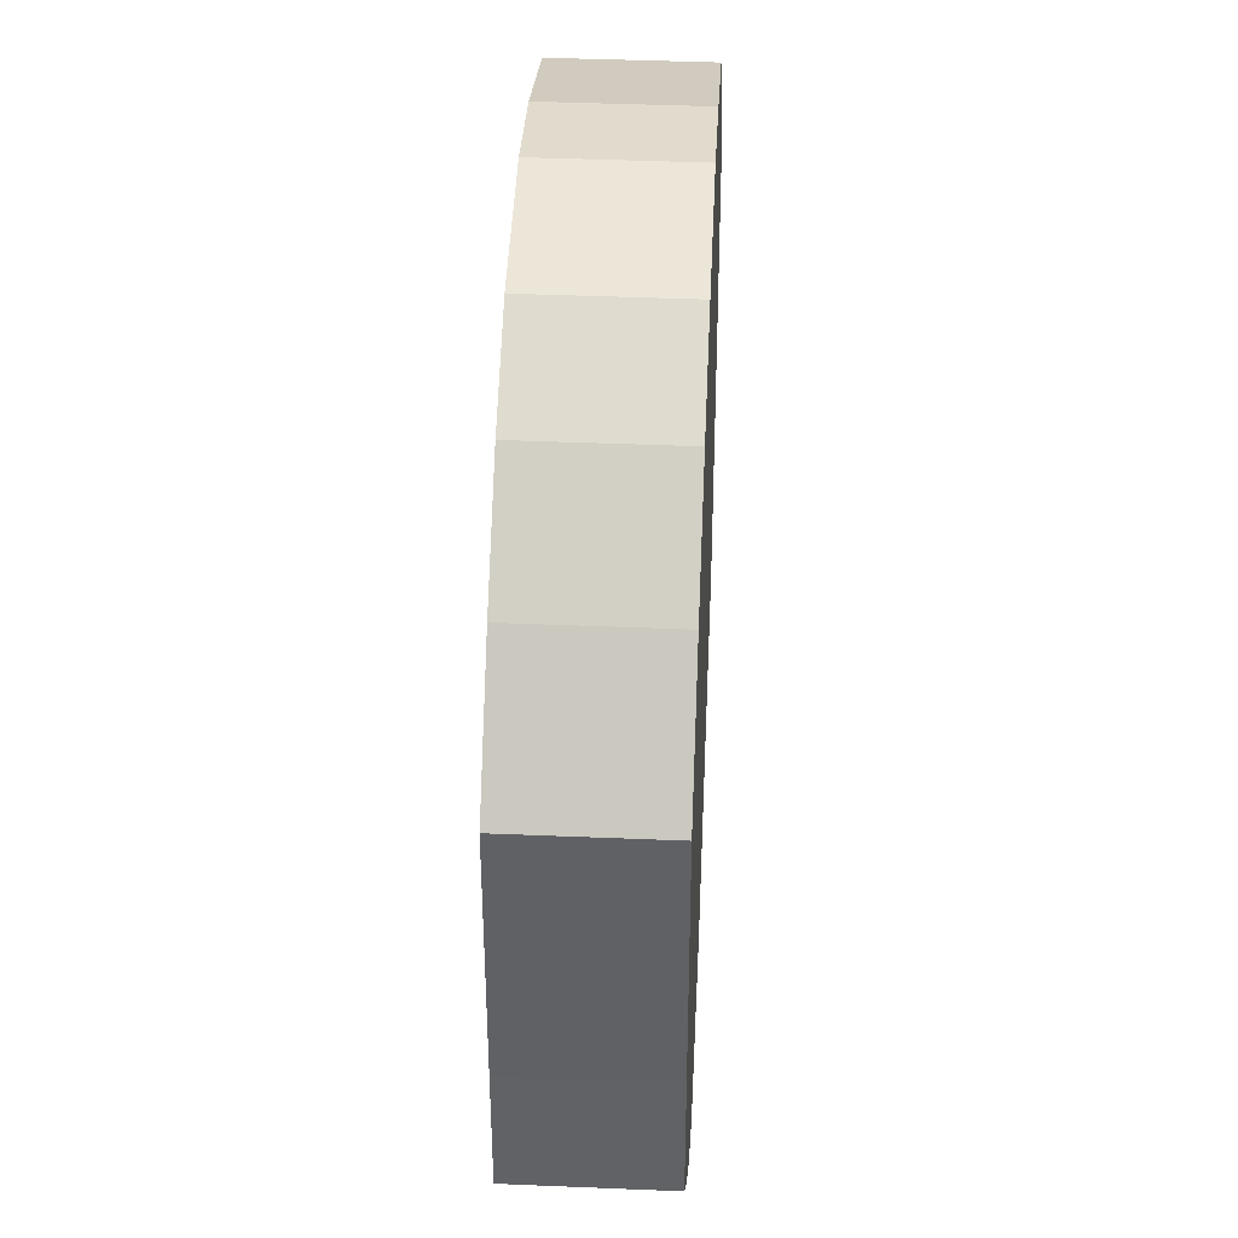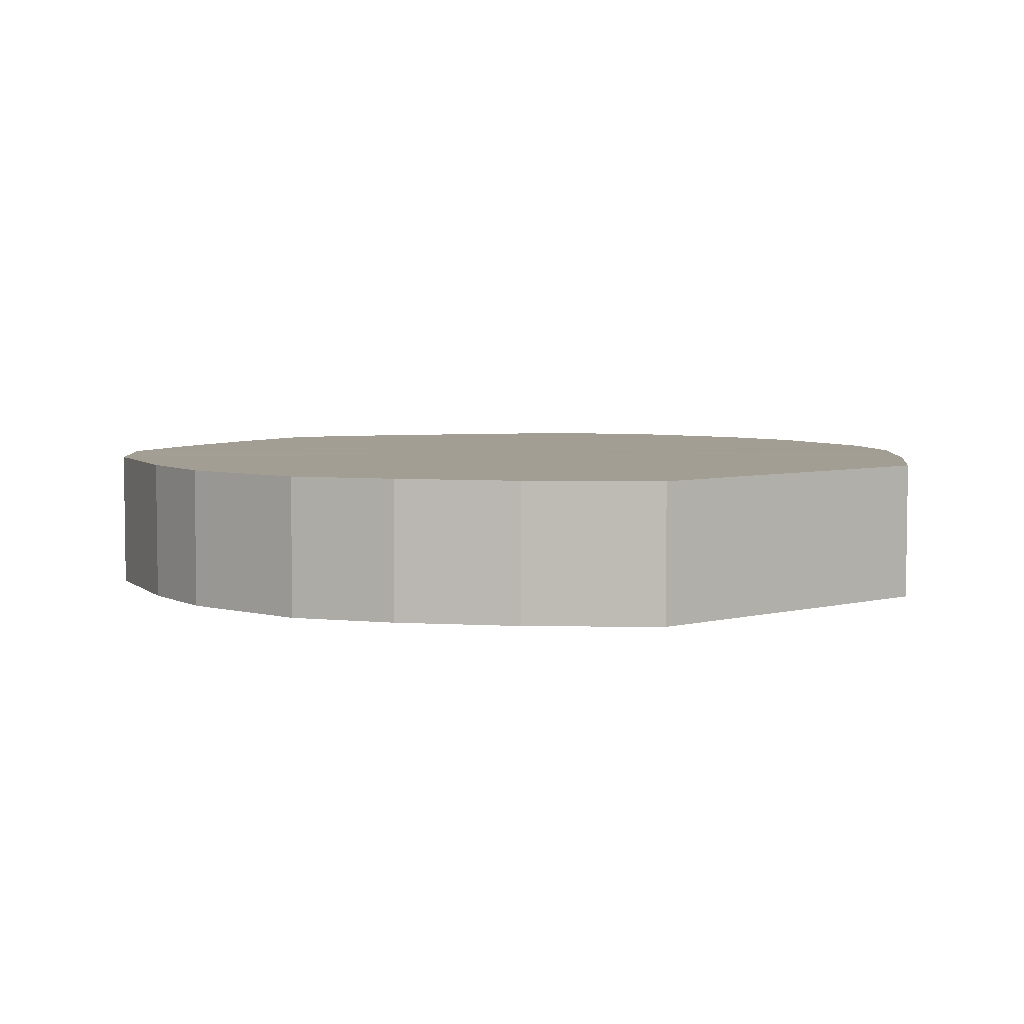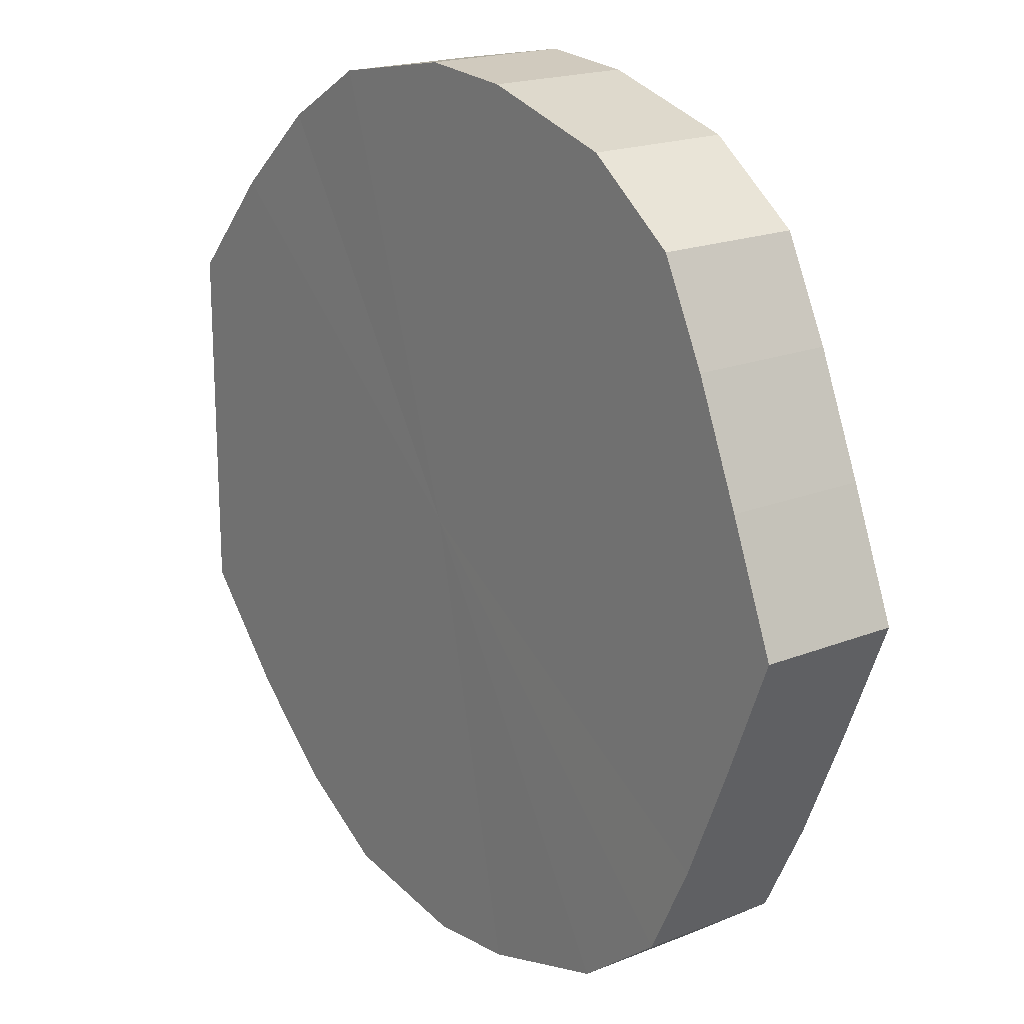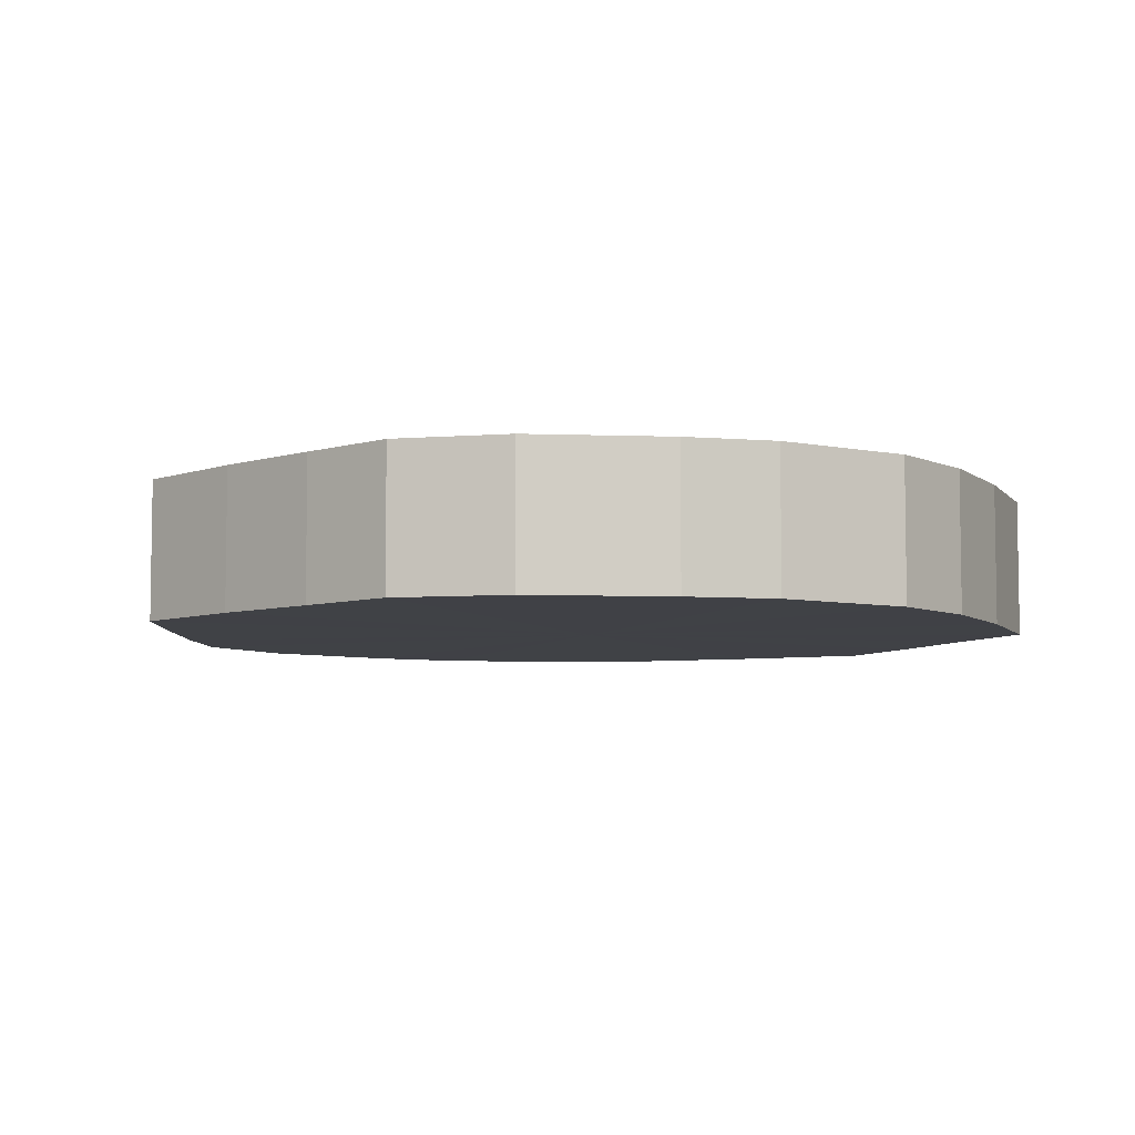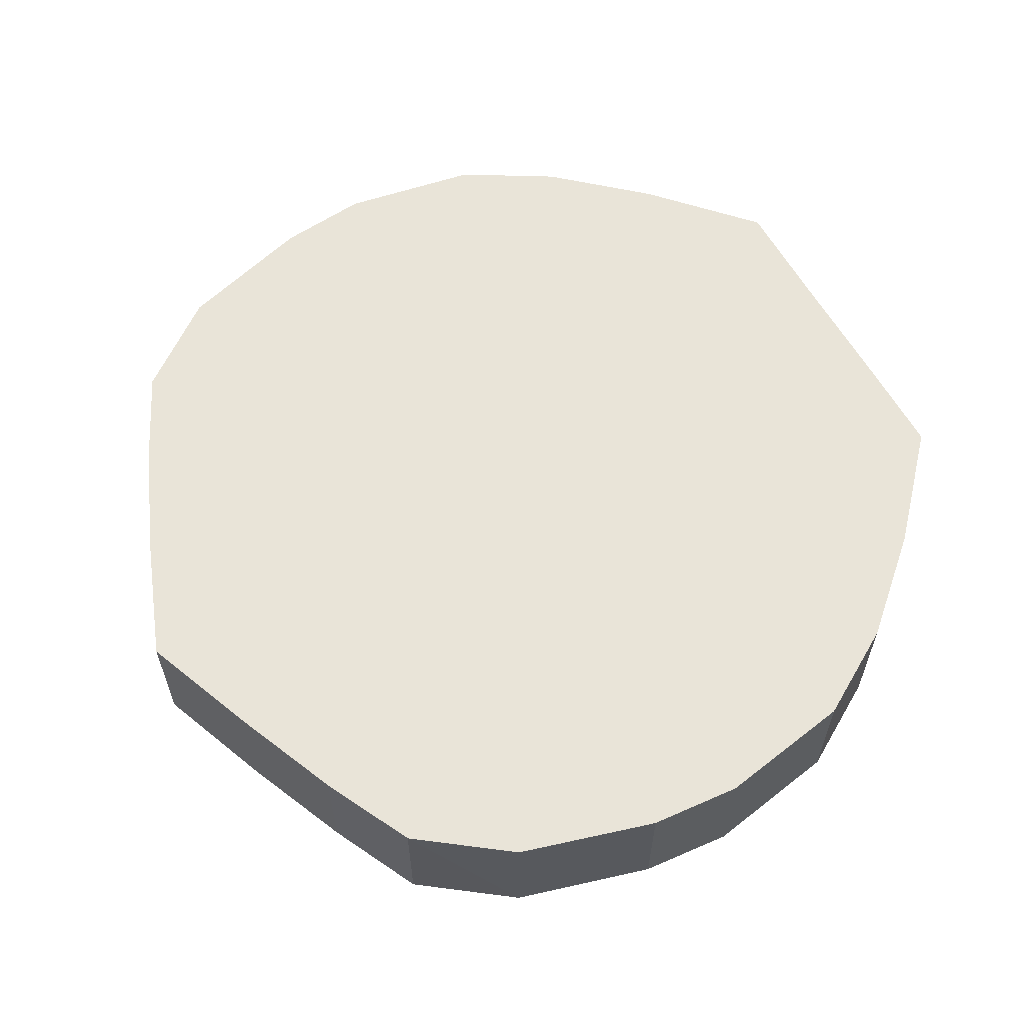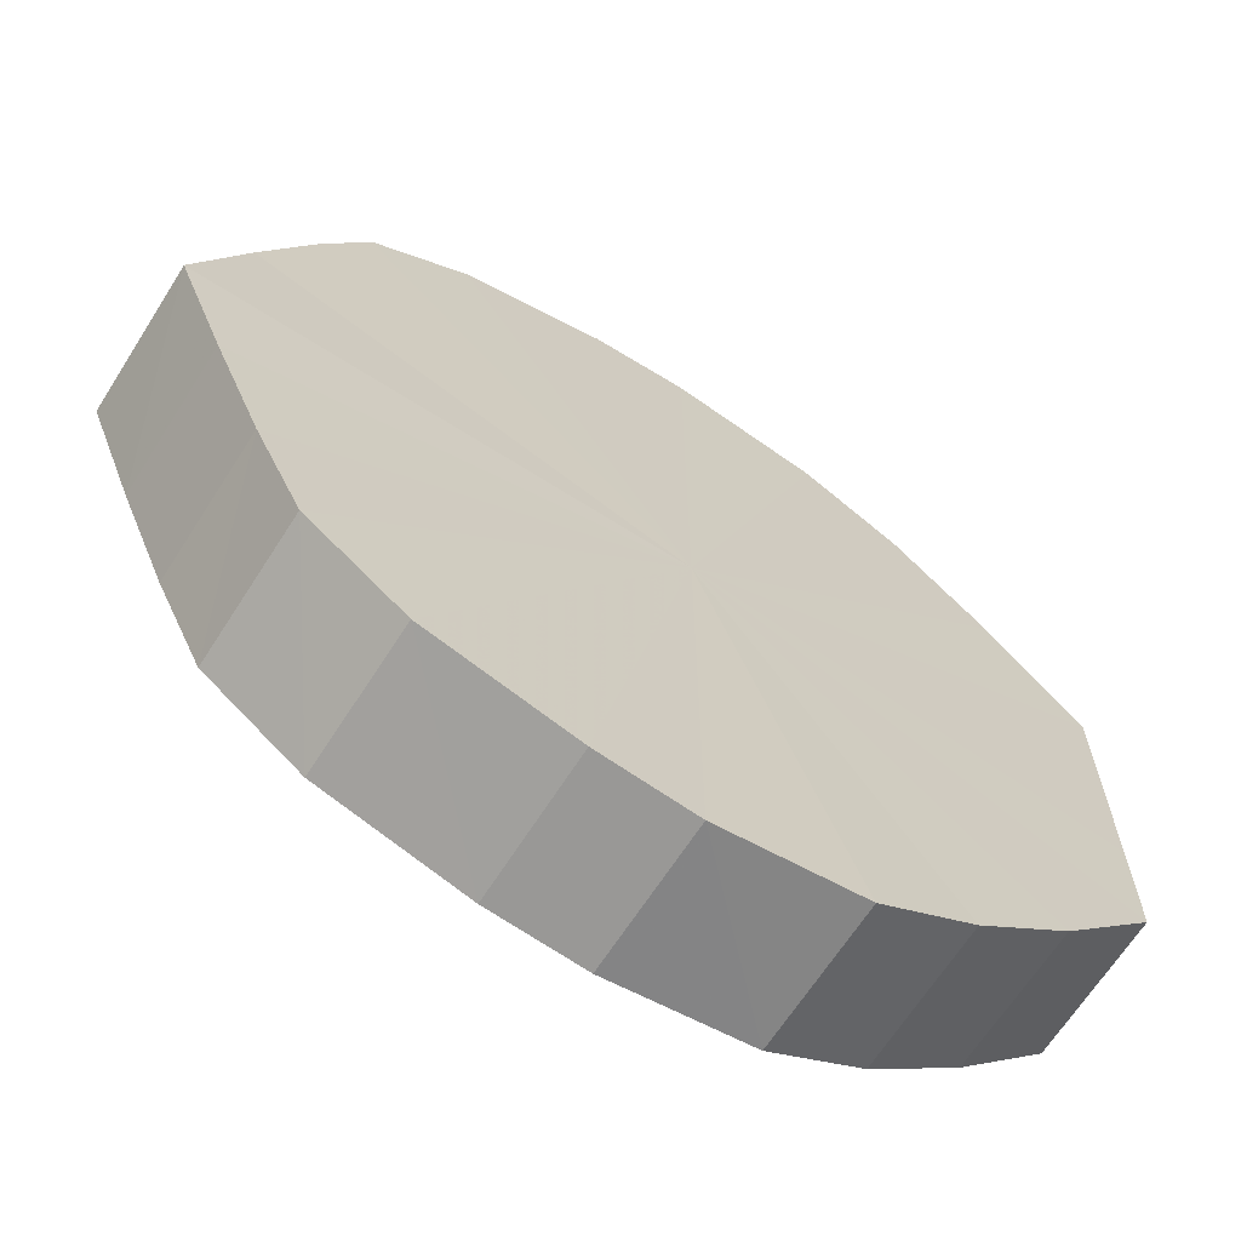
<metadata>
{"format":"obj","ext":"obj","renderer":"f3d","projection":"perspective","resolution":1024,"background":"white","views":[{"elev":39.3,"azim":92.8,"up":"+Z"},{"elev":5.1,"azim":50.3,"up":"+Y"},{"elev":18.8,"azim":-127.4,"up":"+Z"},{"elev":-6.1,"azim":-22.1,"up":"+Y"},{"elev":60.3,"azim":-29.0,"up":"+Y"},{"elev":-66.6,"azim":-32.6,"up":"+Z"}]}
</metadata>
<code>
o 12005
v 2211 1868 7.589
v 2211 1868 7.615
v 2211 1868 7.589
v 2211 1868 7.639
v 2211 1868 7.615
v 2211 1868 7.564
v 2211 1868 7.564
v 2211 1868 7.659
v 2211 1868 7.639
v 2211 1868 7.54
v 2211 1868 7.54
v 2211 1868 7.674
v 2211 1868 7.659
v 2211 1868 7.52
v 2211 1868 7.52
v 2211 1868 7.682
v 2211 1868 7.674
v 2211 1868 7.505
v 2211 1868 7.505
v 2211 1868 7.684
v 2211 1868 7.682
v 2211 1868 7.496
v 2211 1868 7.496
v 2211 1868 7.679
v 2211 1868 7.684
v 2211 1868 7.495
v 2211 1868 7.495
v 2211 1868 7.667
v 2211 1868 7.679
v 2211 1868 7.5
v 2211 1868 7.5
v 2211 1868 7.649
v 2211 1868 7.667
v 2211 1868 7.512
v 2211 1868 7.512
v 2211 1868 7.627
v 2211 1868 7.649
v 2211 1868 7.529
v 2211 1868 7.529
v 2211 1868 7.602
v 2211 1868 7.627
v 2211 1868 7.551
v 2211 1868 7.551
v 2211 1868 7.576
v 2211 1868 7.602
v 2211 1868 7.576
v 2211 1868 7.589
v 2211 1868 7.615
v 2211 1868 7.615
v 2211 1868 7.639
v 2211 1868 7.639
v 2211 1868 7.564
v 2211 1868 7.589
v 2211 1868 7.54
v 2211 1868 7.564
v 2211 1868 7.659
v 2211 1868 7.659
v 2211 1868 7.52
v 2211 1868 7.54
v 2211 1868 7.505
v 2211 1868 7.52
v 2211 1868 7.674
v 2211 1868 7.674
v 2211 1868 7.496
v 2211 1868 7.505
v 2211 1868 7.495
v 2211 1868 7.496
v 2211 1868 7.682
v 2211 1868 7.682
v 2211 1868 7.5
v 2211 1868 7.495
v 2211 1868 7.512
v 2211 1868 7.5
v 2211 1868 7.684
v 2211 1868 7.684
v 2211 1868 7.529
v 2211 1868 7.512
v 2211 1868 7.551
v 2211 1868 7.529
v 2211 1868 7.679
v 2211 1868 7.679
v 2211 1868 7.576
v 2211 1868 7.551
v 2211 1868 7.602
v 2211 1868 7.576
v 2211 1868 7.667
v 2211 1868 7.667
v 2211 1868 7.627
v 2211 1868 7.602
v 2211 1868 7.649
v 2211 1868 7.627
v 2211 1868 7.649
v 2211 1868 7.589
v 2211 1868 7.615
v 2211 1868 7.589
v 2211 1868 7.639
v 2211 1868 7.564
v 2211 1868 7.659
v 2211 1868 7.54
v 2211 1868 7.674
v 2211 1868 7.52
v 2211 1868 7.682
v 2211 1868 7.505
v 2211 1868 7.684
v 2211 1868 7.496
v 2211 1868 7.679
v 2211 1868 7.495
v 2211 1868 7.667
v 2211 1868 7.5
v 2211 1868 7.649
v 2211 1868 7.512
v 2211 1868 7.627
v 2211 1868 7.529
v 2211 1868 7.602
v 2211 1868 7.551
v 2211 1868 7.576
v 2211 1868 7.589
v 2211 1868 7.589
v 2211 1868 7.615
v 2211 1868 7.564
v 2211 1868 7.639
v 2211 1868 7.54
v 2211 1868 7.659
v 2211 1868 7.52
v 2211 1868 7.674
v 2211 1868 7.505
v 2211 1868 7.682
v 2211 1868 7.496
v 2211 1868 7.684
v 2211 1868 7.495
v 2211 1868 7.679
v 2211 1868 7.5
v 2211 1868 7.667
v 2211 1868 7.512
v 2211 1868 7.649
v 2211 1868 7.529
v 2211 1868 7.627
v 2211 1868 7.551
v 2211 1868 7.602
v 2211 1868 7.576
f 1 2 3
f 2 4 5
f 6 1 7
f 4 8 9
f 10 6 11
f 8 12 13
f 14 10 15
f 12 16 17
f 18 14 19
f 16 20 21
f 22 18 23
f 20 24 25
f 26 22 27
f 24 28 29
f 30 26 31
f 28 32 33
f 34 30 35
f 32 36 37
f 38 34 39
f 36 40 41
f 42 38 43
f 40 44 45
f 44 42 46
f 47 48 49
f 49 50 51
f 52 53 47
f 54 55 52
f 51 56 57
f 58 59 54
f 60 61 58
f 57 62 63
f 64 65 60
f 66 67 64
f 63 68 69
f 70 71 66
f 72 73 70
f 69 74 75
f 76 77 72
f 78 79 76
f 75 80 81
f 82 83 78
f 84 85 82
f 81 86 87
f 88 89 84
f 90 91 88
f 87 92 90
f 93 94 95
f 93 96 94
f 93 95 97
f 93 98 96
f 93 97 99
f 93 100 98
f 93 99 101
f 93 102 100
f 93 101 103
f 93 104 102
f 93 103 105
f 93 106 104
f 93 105 107
f 93 108 106
f 93 107 109
f 93 110 108
f 93 109 111
f 93 112 110
f 93 111 113
f 93 114 112
f 93 113 115
f 93 116 114
f 93 115 116
f 117 118 119
f 117 120 118
f 117 119 121
f 117 122 120
f 117 121 123
f 117 124 122
f 117 123 125
f 117 126 124
f 117 125 127
f 117 128 126
f 117 127 129
f 117 130 128
f 117 129 131
f 117 132 130
f 117 131 133
f 117 134 132
f 117 133 135
f 117 136 134
f 117 135 137
f 117 138 136
f 117 137 139
f 117 140 138
f 117 139 140

</code>
